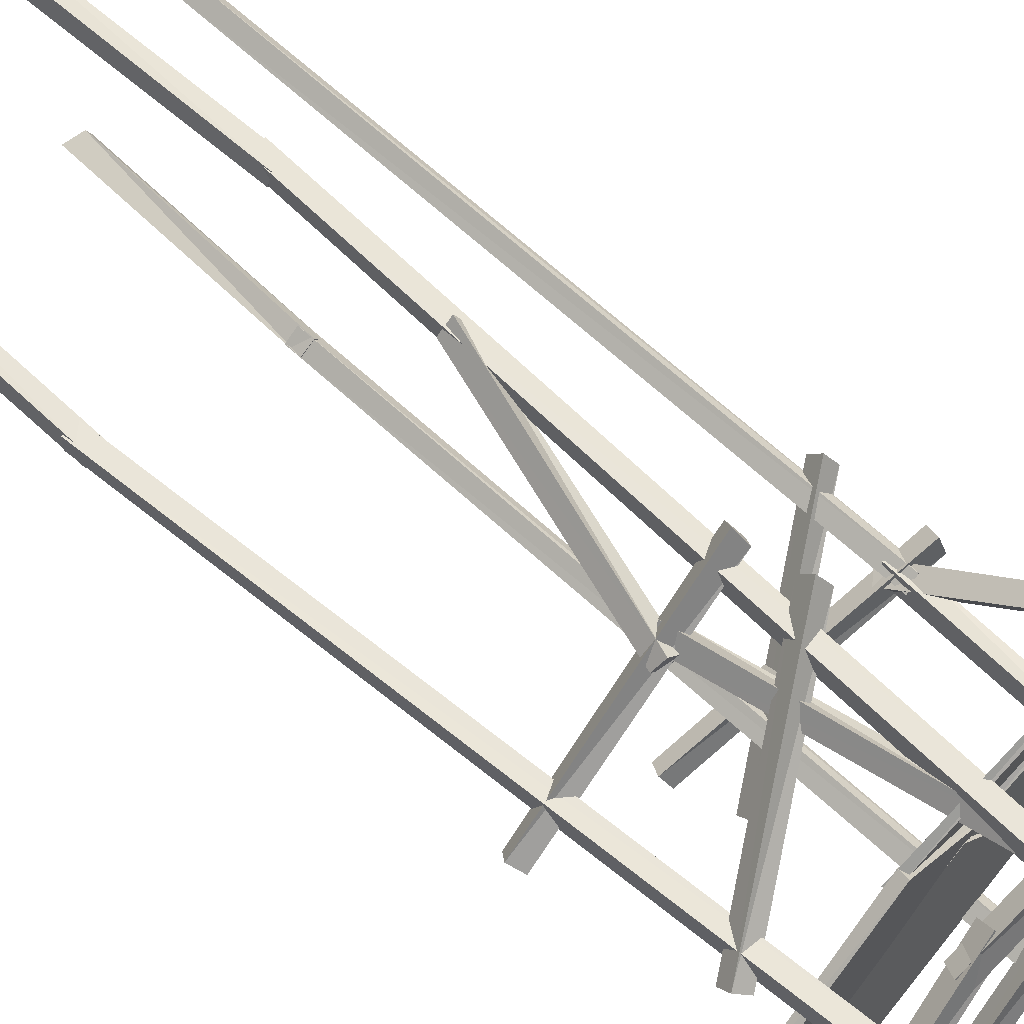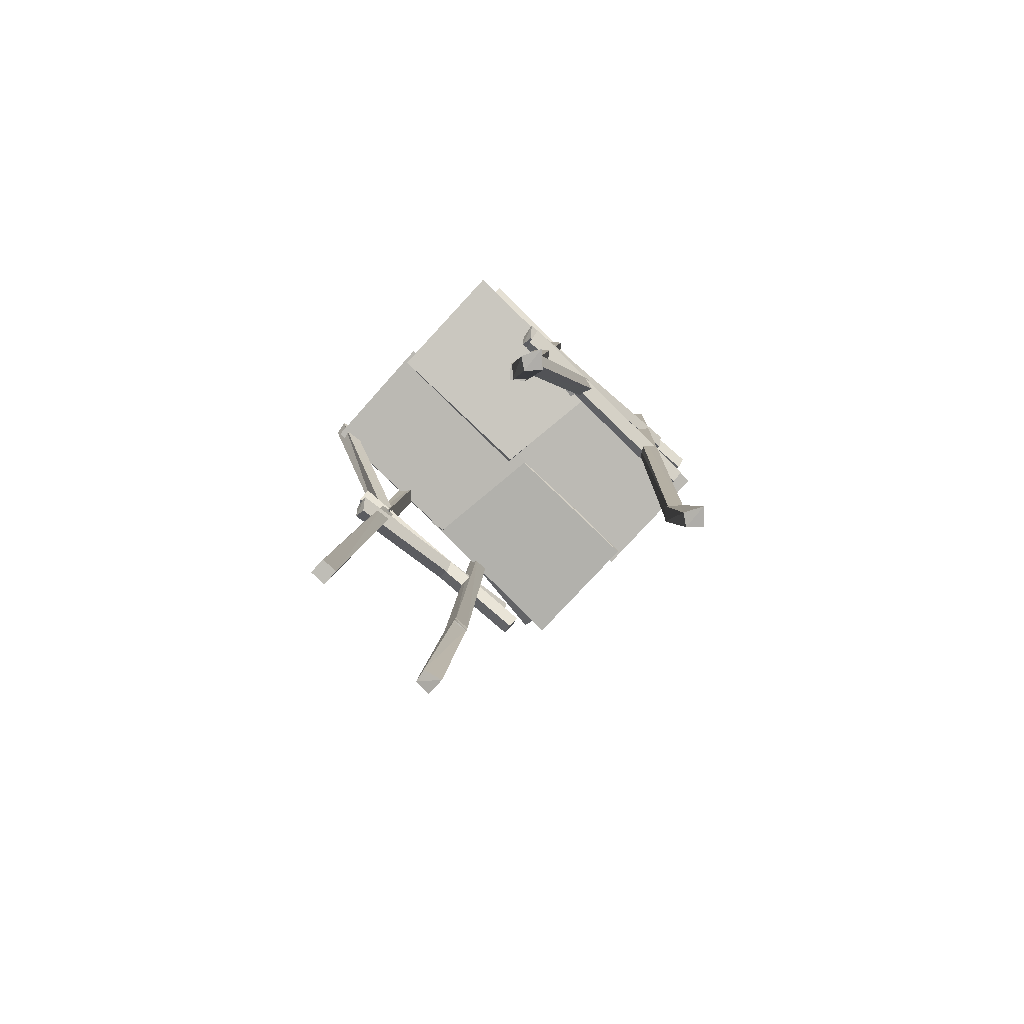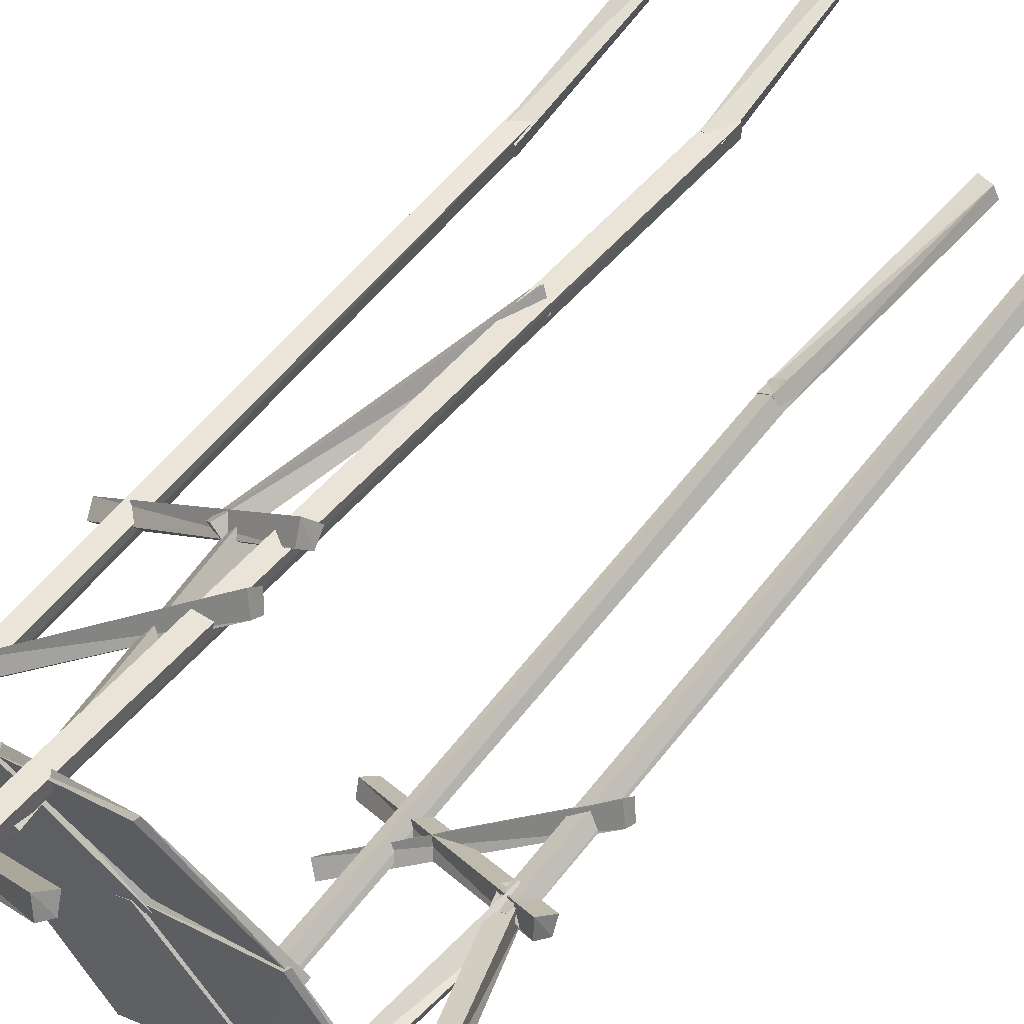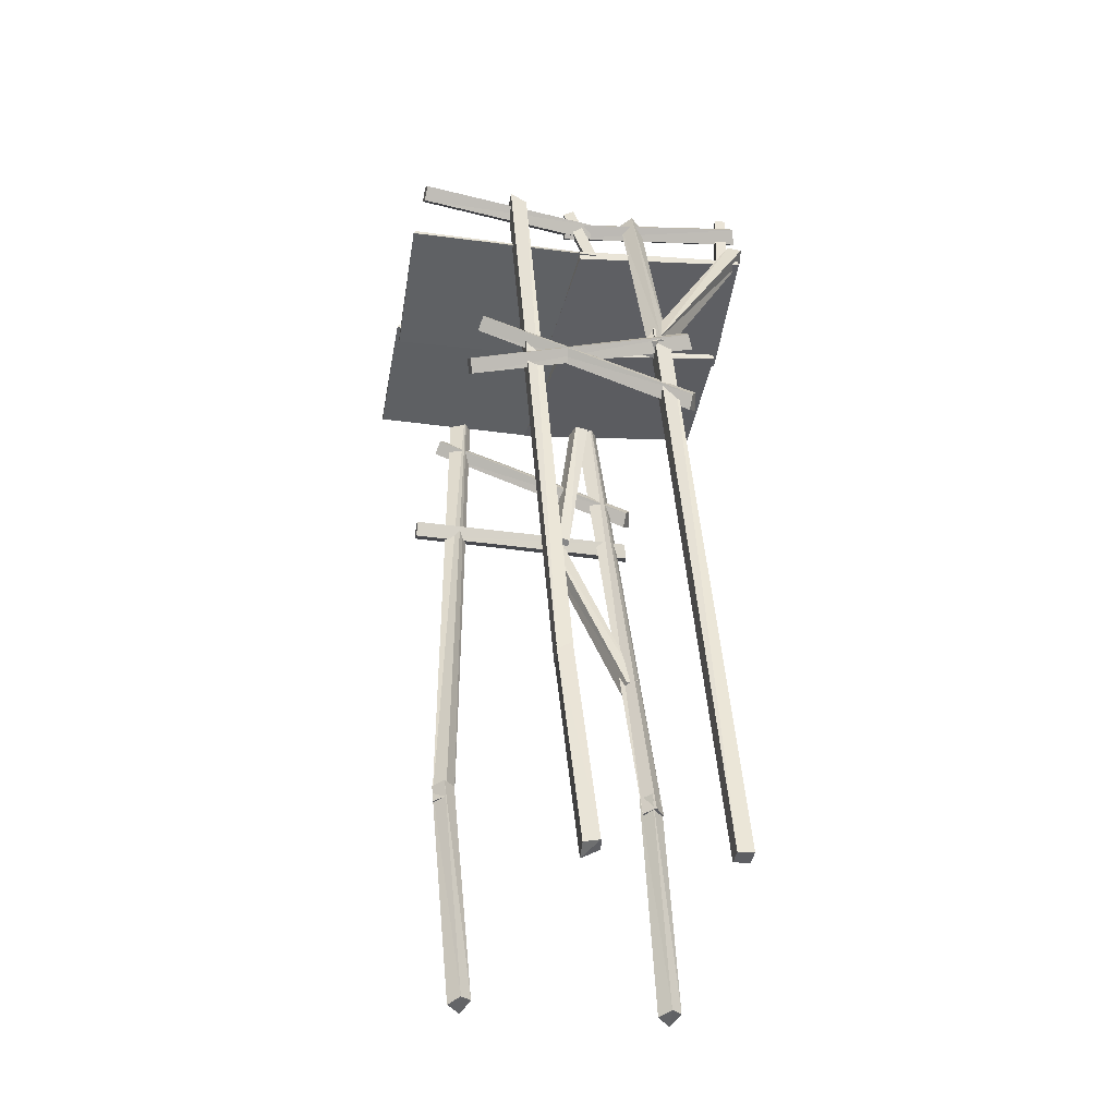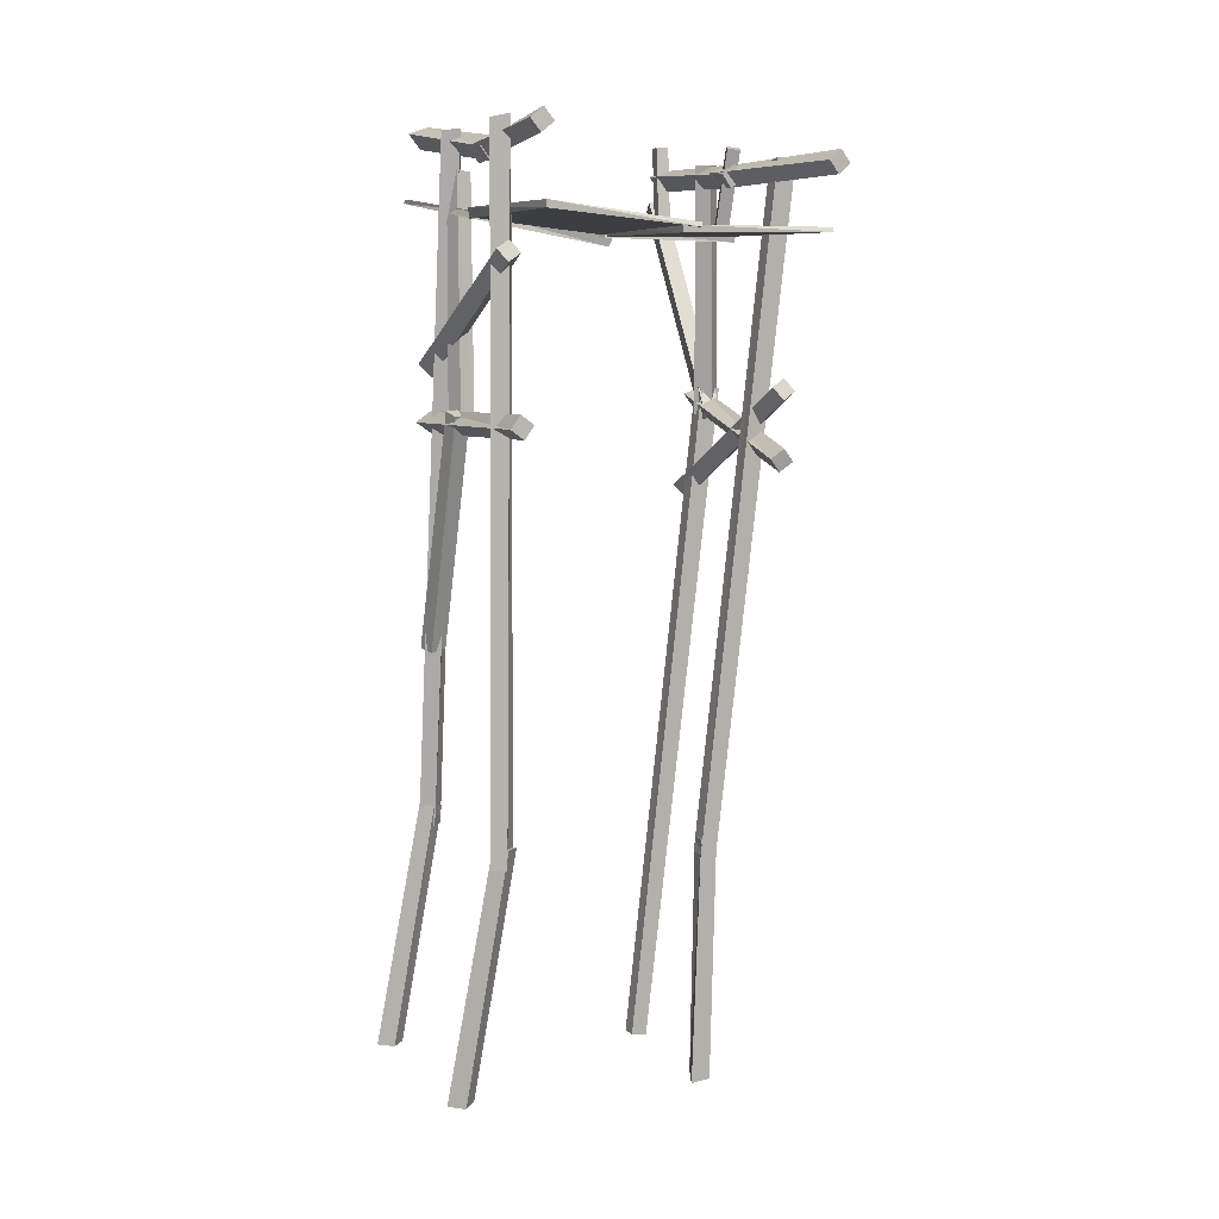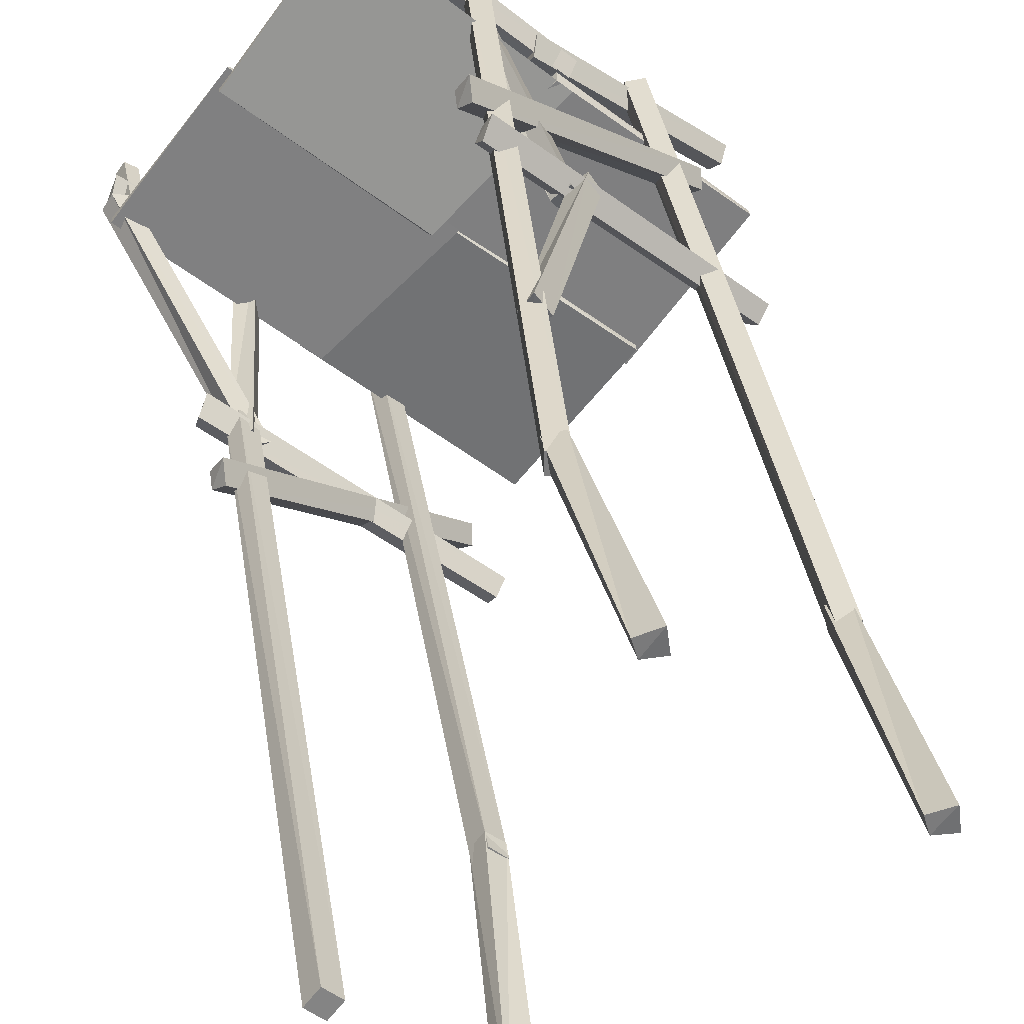
<metadata>
{"format":"obj","ext":"obj","renderer":"f3d","projection":"perspective","resolution":1024,"background":"white","views":[{"elev":58.1,"azim":130.4,"up":"+Z"},{"elev":-78.8,"azim":-4.5,"up":"+Y"},{"elev":55.7,"azim":-142.7,"up":"+Z"},{"elev":-46.9,"azim":-151.1,"up":"+Y"},{"elev":3.4,"azim":105.7,"up":"+Y"},{"elev":35.6,"azim":-9.2,"up":"+Z"}]}
</metadata>
<code>
o PC_BRIDGE_2
v -4.546 3.618 -2.956
v -7.189 3.958 -0.8276
v -5.557 3.971 1.322
v -1.295 3.823 0.961
v 1.298 3.474 -1.227
v -0.3927 3.284 -3.322
v -2.869 3.616 -0.8717
v -0.2709 3.192 -3.041
v -1.927 3.301 -5.169
v -3.06 3.442 -1.092
v -5.684 3.841 1.051
v -4.02 4.248 3.137
v -3.261 3.471 -0.8514
v -1.124 3.602 0.7783
v -2.655 3.391 -1.047
v -4.819 3.569 -2.734
v -5.2 4.893 -2.325
v -6.029 0.5608 -2.034
v -5.722 0.4274 -1.896
v -2.163 4.272 -5.204
v -4.655 4.803 -2.741
v -4.509 4.664 -2.439
v -4.195 4.352 -2.925
v -7.138 5.074 -1.021
v -7.04 4.963 -0.6904
v -6.898 4.458 -0.7275
v -5.879 0.4629 -2.321
v -5.764 0.284 -2.027
v -2.928 0.59 -4.145
v -6.354 -0.7157 -1.676
v -6.195 -0.8633 -1.386
v 0.449 2.727 -0.3339
v -2.977 1.422 2.135
v -2.817 1.274 2.425
v -0.9969 4.546 0.4631
v -3.723 5.557 2.558
v -3.615 5.44 2.884
v -1.978 5.254 1.323
v -2.998 -6.951 2.513
v -2.32 5.188 1.426
v -2.028 4.559 1.404
v -2.011 0.1424 1.232
v -1.772 0.05117 1.49
v -2.805 -0.6303 -4.094
v -6.308 0.9421 -1.904
v -6.243 0.8405 -1.562
v -2.945 -6.599 2.207
v -3.166 -10.92 3.129
v -2.845 -10.98 3.284
v 0.1507 5.136 -0.2712
v 0.1291 -7.164 0.1109
v -0.1839 5.036 -0.1736
v -1.338 0.3077 1.208
v -3.046 -3.665 2.123
v -2.866 -3.765 2.422
v 0.1333 -6.814 -0.2122
v -0.2791 -11.11 0.7632
v 0.04011 -11.19 0.9152
v 1.144 4.656 -1.102
v -1.487 4.972 0.6969
v -1.377 4.837 1.015
v 0.5866 -0.1218 -0.6418
v -2.784 0.4666 2.157
v -2.698 0.2497 2.435
v -3.892 -7.122 -2.765
v -4.379 -11.47 -2.161
v -4.062 -11.61 -2.275
v -3.616 4.78 -4.198
v -3.729 -7.41 -2.517
v -3.814 4.718 -3.901
v -5.839 0.9116 -2.333
v -5.952 -11.28 -0.6516
v -6.037 0.8498 -2.036
v -4.245 5.014 -3.078
v -4.751 3.607 -2.476
v -4.625 3.514 -2.76
v -6.855 5.474 -1.106
v -6.875 3.883 -0.8413
v -6.909 5.461 -0.7861
v -4.371 5.107 -2.794
v -6.821 3.895 -1.161
v -2.314 4.464 -5.37
v -7.041 4.5 -0.9822
v -3.237 -6.614 2.169
v -2.276 4.544 1.245
v -1.569 0.3426 1.029
v -0.1597 -6.815 -0.2473
v -0.1659 -7.164 0.1109
v -5.492 4.925 -2.361
v 0.489 0.1213 -0.7774
v 0.2525 2.888 -0.4844
v -3.125 0.7504 -4.296
v -4.129 -7.093 -2.591
v 1.008 4.842 -1.286
v -3.292 -6.927 2.512
v -2.889 -0.4527 -4.314
v -6.179 -11.25 -0.4654
v -3.957 -7.383 -2.331
v -4.077 4.588 -2.794
v -0.8536 4.773 0.585
v -3.293 -6.947 2.218
v -2.999 -6.971 2.219
v -0.1659 -7.164 -0.1841
v 0.1291 -7.164 -0.1841
v -4.144 -7.403 -2.557
v -3.917 -7.43 -2.743
v -6.367 -11.27 -0.6919
v -6.14 -11.3 -0.8781
v -0.1945 -6.766 0.04141
v 0.09842 -6.764 0.07651
v -3.094 0.9706 -4.102
v -2.897 0.8102 -3.952
v -3.955 -7.099 -2.353
v -3.718 -7.128 -2.527
v -2.434 4.514 1.492
v -2.186 4.53 1.652
v -2.737 -0.2306 -4.193
v -2.653 -0.4083 -3.973
v 0.647 0.288 -0.5922
v 0.7446 0.04487 -0.4566
v 0.2837 3.108 -0.2905
v 0.4803 2.948 -0.14
v -1.73 0.4426 1.255
v -1.498 0.4077 1.435
v -7.281 4.372 -0.8684
v -7.138 4.33 -0.6137
v -3.277 -6.569 2.458
v -2.985 -6.555 2.496
v -5.526 4.932 -2.068
v -5.235 4.9 -2.032
v 1.12 5.071 -1.137
v 1.256 4.885 -0.953
v -1.119 4.729 0.266
v -0.9754 4.956 0.388
v -4.32 4.526 -3.128
v -4.201 4.763 -2.997
v -2.173 4.688 -5.24
v -2.023 4.496 -5.073
v -1.469 4.567 0.8075
v -7.139 4.68 -0.8748
v -5.619 0.8859 -2.059
v 0.1492 5.086 0.07745
v -1.983 5.228 1.674
v -3.396 4.754 -3.924
v -2.8 -10.99 2.934
v -6.196 -1.103 -1.644
v 0.08054 -11.19 0.5655
v -2.819 1.034 2.168
v -5.677 0.469 -2.243
v -2.663 -3.836 2.143
v -5.497 0.4796 -2.147
v -1.592 0.1354 1.199
v -2.847 0.05206 2.184
v -4.265 -11.55 -2.558
v -6.382 0.5657 -1.733
v -3.746 5.165 2.708
v -4.641 4.398 -2.629
v -4.55 3.541 -2.542
v -4.827 3.579 -2.694
v -6.727 5.47 -0.9121
v -6.693 3.891 -0.9673
v -4.169 5.042 -2.86
v -7.037 5.465 -0.9798
v -4.446 5.08 -3.012
v -7.004 3.887 -1.035
v -1.563 4.763 0.5954
v -3.827 5.349 2.481
v -7.221 4.859 -1.105
v -5.857 0.8633 -1.871
v -3.634 4.732 -3.736
v -0.1498 5.036 0.06899
v -2.285 5.202 1.668
v -6.423 0.7389 -1.979
v -4.495 -11.47 -2.377
v -2.902 0.3014 2.02
v -2.887 -3.752 1.958
v -2.98 1.222 1.993
v -5.967 0.5514 -2.271
v -0.2166 -11.15 0.5298
v -6.357 -0.9153 -1.818
v -1.853 0.1683 1.047
v -5.665 0.563 -2.385
v -3.099 -10.95 2.896
v -4.753 4.597 -2.829
v -2.916 3.436 -0.9078
v -3.035 3.271 -1.014
v -1.326 3.637 0.9387
v -4.536 3.437 -2.9
v 1.297 3.607 -1.238
v -7.173 4.09 -0.8404
v -5.679 3.97 1.021
v -0.26 3.325 -3.042
v -4.738 3.696 -2.729
v -3.191 3.604 -0.8574
v -2.709 3.531 -1.067
v -1.189 3.733 0.7423
v -5.509 4.045 1.283
v -0.4312 3.369 -3.297
v -3.978 4.321 3.087
v -1.959 3.388 -5.138
f 2 188 3
f 190 197 1
f 5 187 6
f 189 198 4
f 8 185 9
f 192 200 7
f 11 186 12
f 191 199 10
f 187 13 6
f 194 4 198
f 186 14 12
f 196 10 199
f 188 15 3
f 195 1 197
f 185 16 9
f 193 7 200
f 18 19 130
f 149 178 17
f 21 22 138
f 157 184 20
f 24 25 99
f 140 168 23
f 27 28 126
f 151 182 26
f 30 31 112
f 146 180 29
f 33 34 122
f 148 177 32
f 36 37 100
f 156 167 35
f 40 38 102
f 143 172 39
f 42 43 116
f 152 181 41
f 45 46 118
f 155 173 44
f 48 49 128
f 145 183 47
f 52 50 104
f 142 171 51
f 54 55 124
f 150 176 53
f 57 58 110
f 147 179 56
f 60 61 132
f 139 166 59
f 63 64 120
f 153 175 62
f 66 67 114
f 154 174 65
f 70 68 106
f 144 170 69
f 73 71 108
f 141 169 72
f 158 76 162
f 159 75 164
f 79 163 78
f 77 160 81
f 80 164 75
f 74 162 76
f 161 81 160
f 165 78 163
f 184 82 20
f 20 138 157
f 182 83 26
f 26 126 151
f 183 84 47
f 47 128 145
f 181 85 41
f 41 116 152
f 176 86 53
f 53 124 150
f 179 87 56
f 56 110 147
f 171 88 51
f 51 104 142
f 178 89 17
f 17 130 149
f 175 90 62
f 62 120 153
f 177 91 32
f 32 122 148
f 180 92 29
f 29 112 146
f 174 93 65
f 65 114 154
f 166 94 59
f 59 132 139
f 172 95 39
f 39 102 143
f 173 96 44
f 44 118 155
f 169 97 72
f 72 108 141
f 170 98 69
f 69 106 144
f 23 99 140
f 136 135 24
f 35 100 156
f 134 133 36
f 101 95 40
f 102 39 95
f 101 102 95
f 101 40 102
f 103 88 52
f 104 51 88
f 103 104 88
f 103 52 104
f 105 98 70
f 106 69 98
f 105 106 98
f 105 70 106
f 107 97 73
f 108 72 97
f 107 108 97
f 107 73 108
f 109 87 57
f 110 56 87
f 109 110 87
f 109 57 110
f 111 92 30
f 112 29 92
f 111 112 92
f 111 30 112
f 113 93 66
f 114 65 93
f 113 114 93
f 113 66 114
f 115 85 42
f 116 41 85
f 115 116 85
f 115 42 116
f 117 96 45
f 118 44 96
f 117 118 96
f 117 45 118
f 119 90 63
f 120 62 90
f 119 120 90
f 119 63 120
f 121 91 33
f 122 32 91
f 121 122 91
f 121 33 122
f 123 86 54
f 124 53 86
f 123 124 86
f 123 54 124
f 125 83 27
f 126 26 83
f 125 126 83
f 125 27 126
f 127 84 48
f 128 47 84
f 127 128 84
f 127 48 128
f 129 89 18
f 130 17 89
f 129 130 89
f 129 18 130
f 131 94 60
f 132 59 94
f 131 132 94
f 131 60 132
f 100 35 133
f 167 133 35
f 134 100 133
f 134 36 100
f 99 23 135
f 168 135 23
f 136 99 135
f 136 24 99
f 137 82 21
f 138 20 82
f 137 138 82
f 137 21 138
f 139 61 166
f 61 139 132
f 140 25 168
f 25 140 99
f 141 71 169
f 71 141 108
f 142 50 171
f 50 142 104
f 143 38 172
f 38 143 102
f 144 68 170
f 68 144 106
f 145 49 183
f 49 145 128
f 146 31 180
f 31 146 112
f 147 58 179
f 58 147 110
f 148 34 177
f 34 148 122
f 149 19 178
f 19 149 130
f 150 55 176
f 55 150 124
f 151 28 182
f 28 151 126
f 152 43 181
f 43 152 116
f 153 64 175
f 64 153 120
f 154 67 174
f 67 154 114
f 155 46 173
f 46 155 118
f 156 37 167
f 37 156 100
f 157 22 184
f 22 157 138
f 80 75 158
f 75 159 158
f 76 158 159
f 159 164 76
f 160 79 161
f 163 79 160
f 79 78 161
f 78 165 161
f 162 80 158
f 164 80 162
f 77 163 160
f 163 77 81
f 74 164 162
f 164 74 76
f 81 161 165
f 165 163 81
f 60 166 61
f 166 60 94
f 36 167 37
f 167 36 133
f 24 168 25
f 168 24 135
f 169 73 97
f 73 169 71
f 170 70 98
f 70 170 68
f 171 52 88
f 52 171 50
f 172 40 95
f 40 172 38
f 45 173 46
f 173 45 96
f 66 174 67
f 174 66 93
f 63 175 64
f 175 63 90
f 54 176 55
f 176 54 86
f 33 177 34
f 177 33 91
f 18 178 19
f 178 18 89
f 57 179 58
f 179 57 87
f 30 180 31
f 180 30 92
f 42 181 43
f 181 42 85
f 27 182 28
f 182 27 83
f 48 183 49
f 183 48 84
f 21 184 22
f 184 21 82
f 7 193 185
f 185 8 7
f 10 196 186
f 186 11 10
f 4 194 187
f 187 5 4
f 1 195 188
f 188 2 1
f 5 6 189
f 189 4 5
f 2 3 190
f 190 1 2
f 11 12 191
f 191 10 11
f 8 9 192
f 192 7 8
f 16 193 9
f 16 185 193
f 13 194 6
f 13 187 194
f 15 195 3
f 15 188 195
f 14 196 12
f 14 186 196
f 197 3 195
f 197 190 3
f 198 6 194
f 198 189 6
f 199 12 196
f 199 191 12
f 200 9 193
f 200 192 9

</code>
